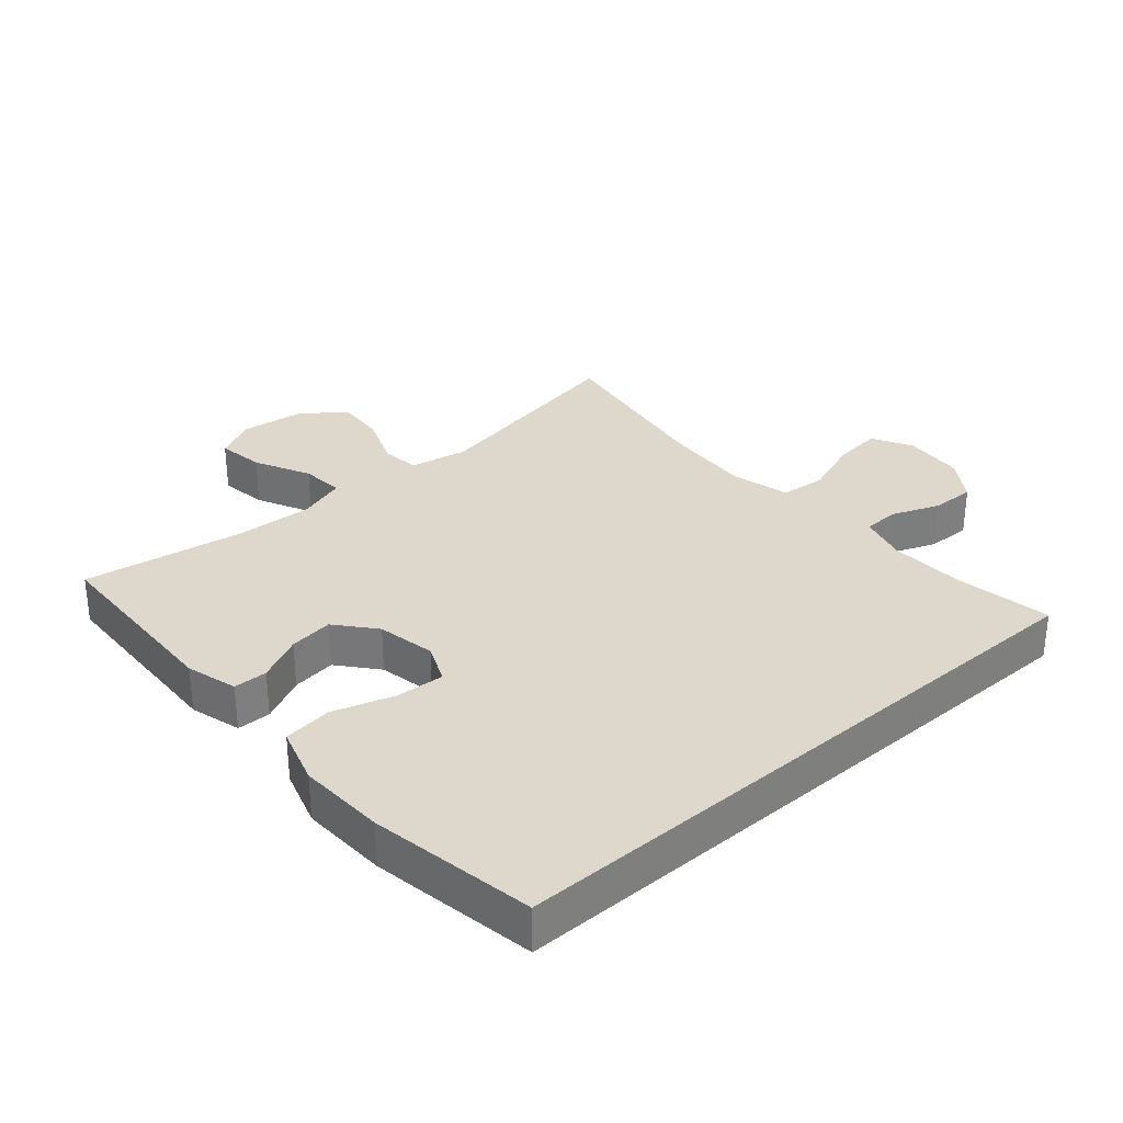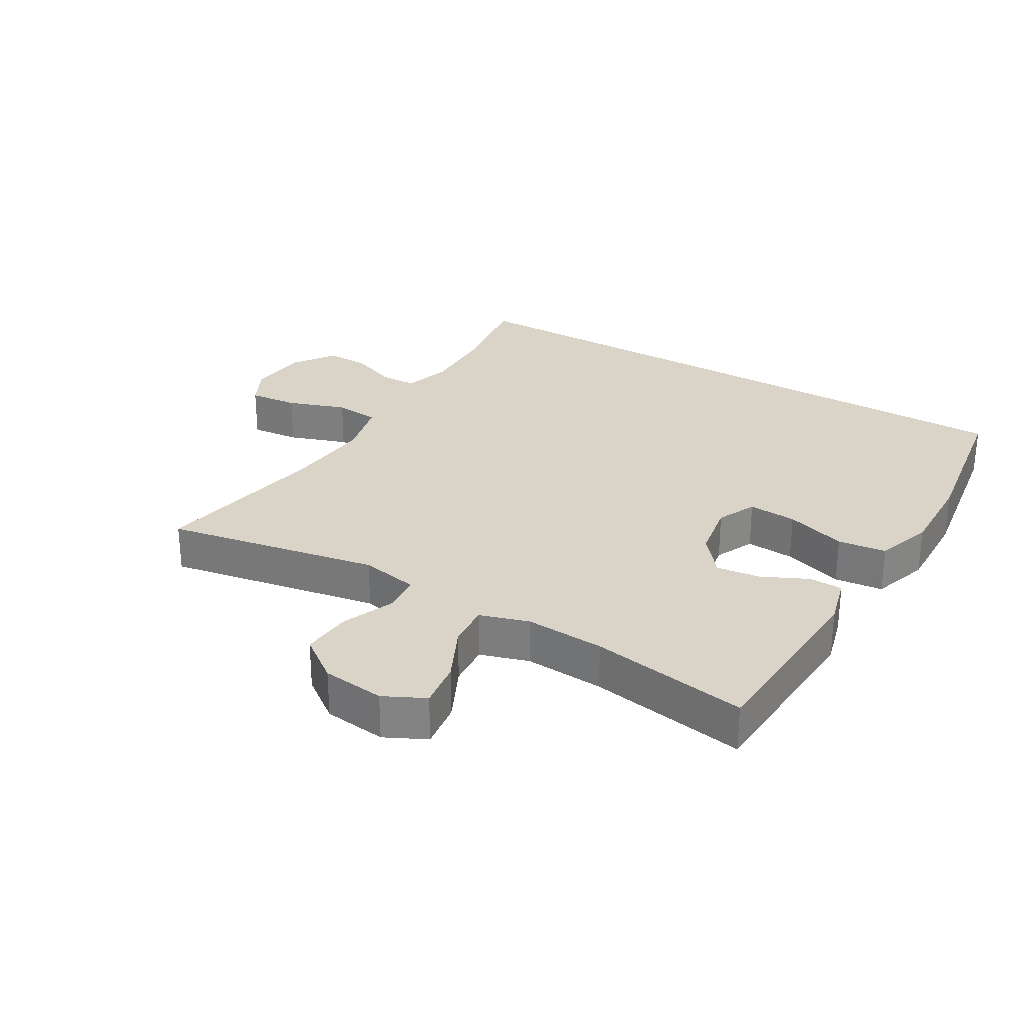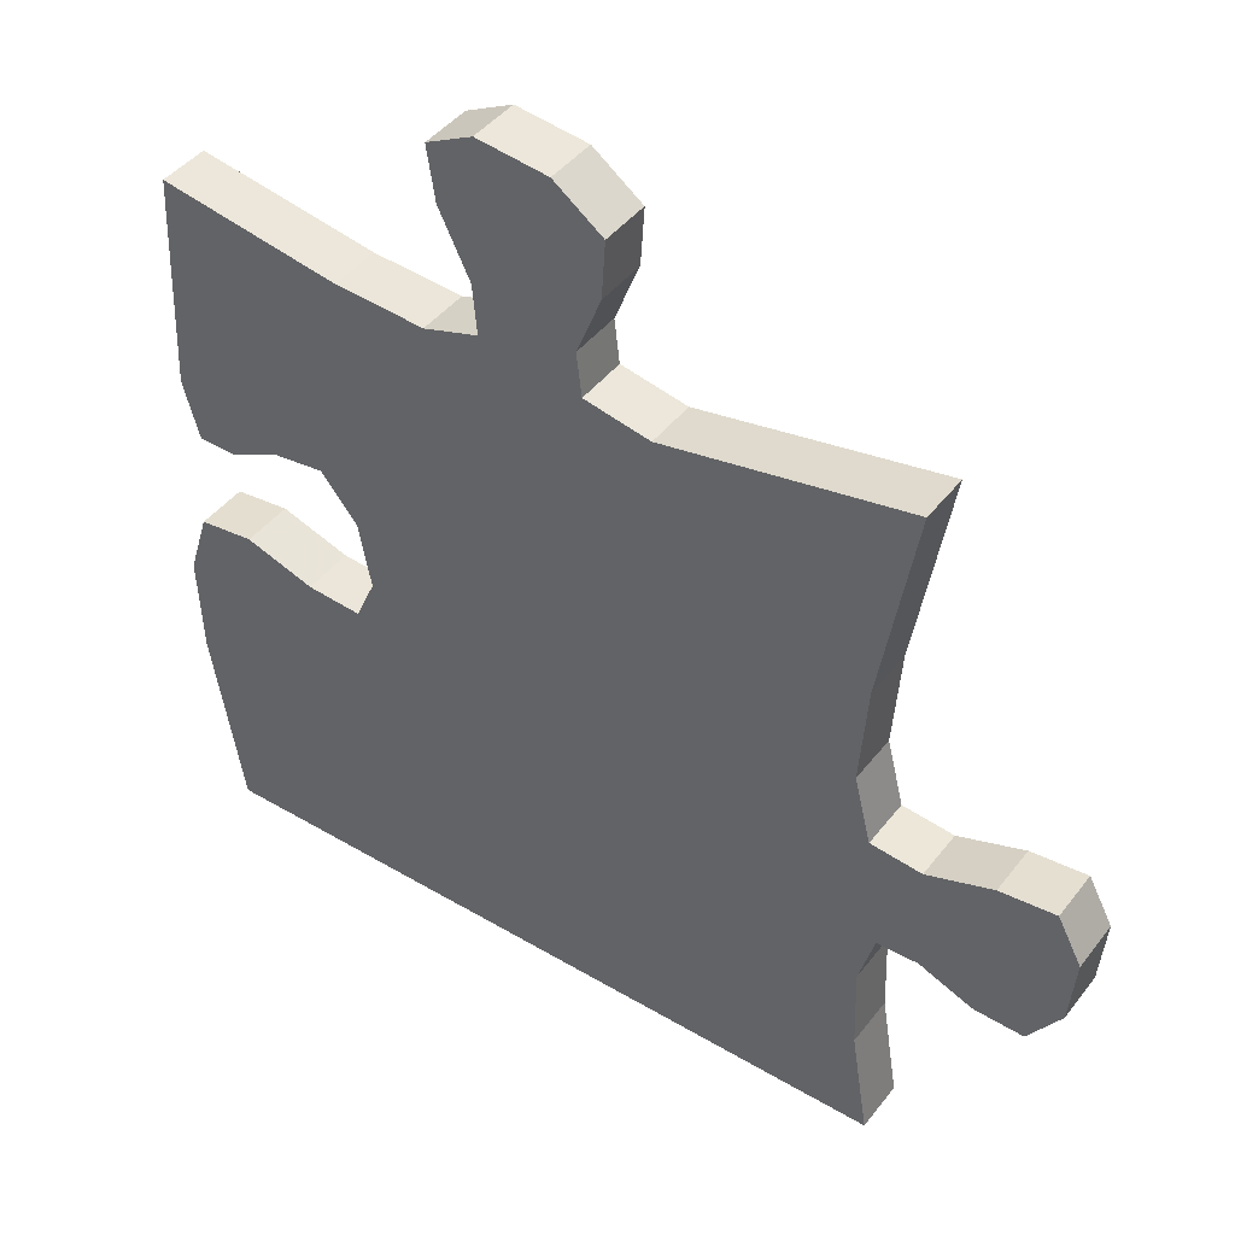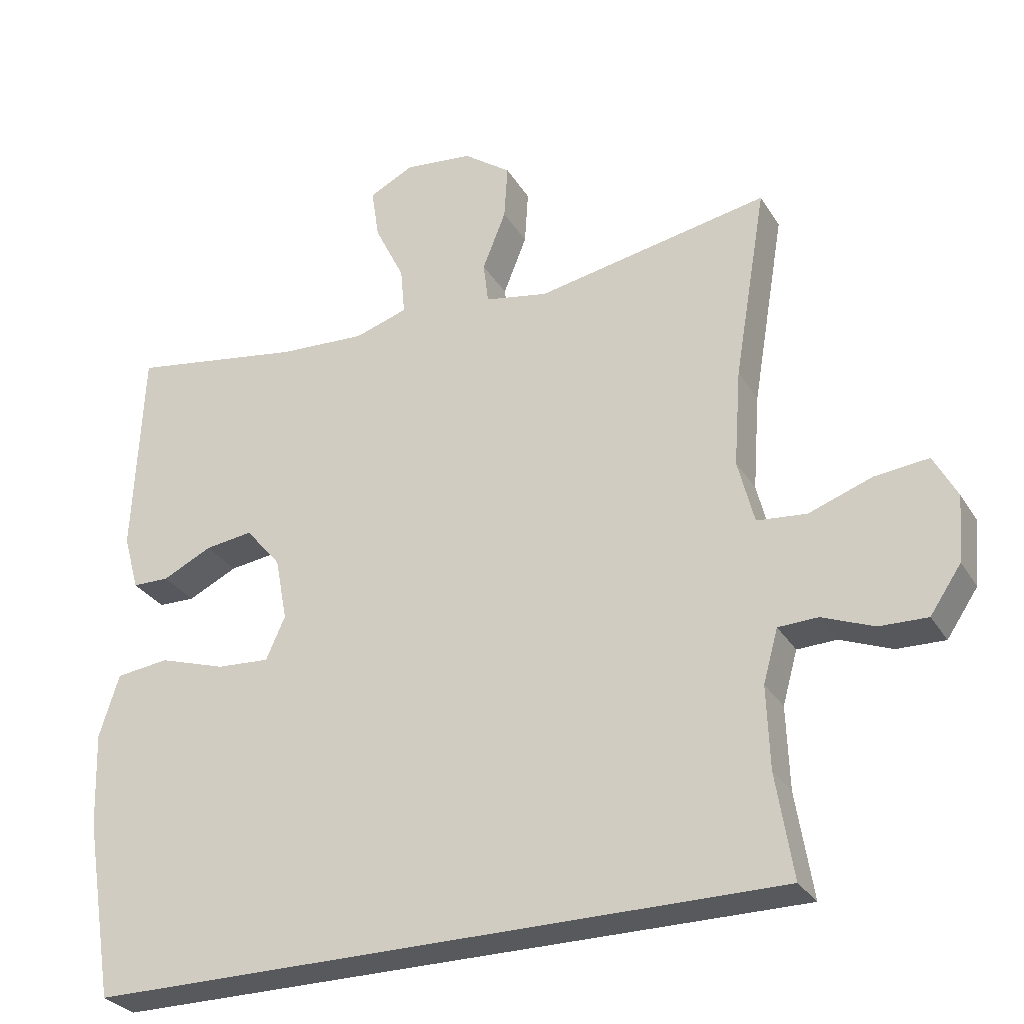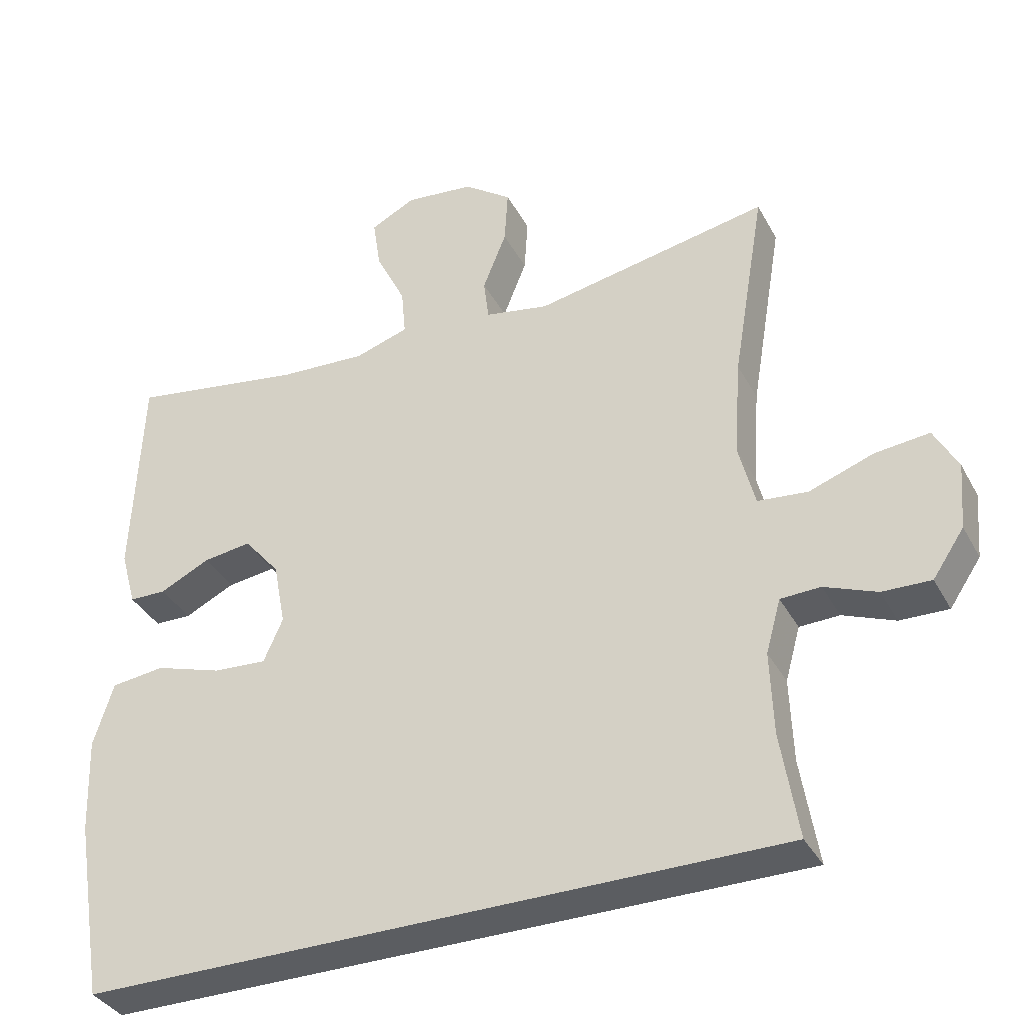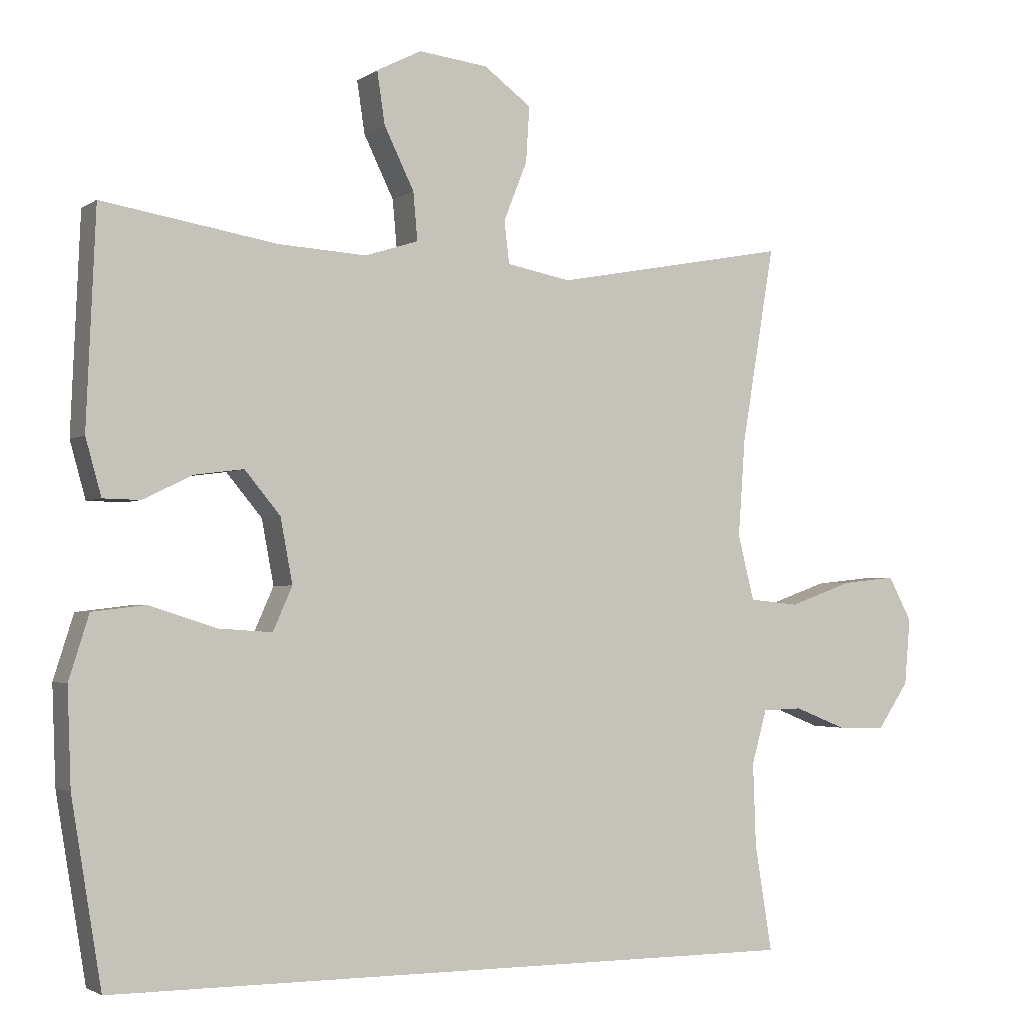
<metadata>
{"format":"obj","ext":"obj","renderer":"f3d","projection":"perspective","resolution":1024,"background":"white","views":[{"elev":31.4,"azim":138.8,"up":"+Y"},{"elev":28.4,"azim":31.1,"up":"+Y"},{"elev":43.7,"azim":-145.1,"up":"+Z"},{"elev":-29.3,"azim":-154.2,"up":"+Z"},{"elev":-36.1,"azim":-154.7,"up":"+Z"},{"elev":-2.5,"azim":154.0,"up":"+Z"}]}
</metadata>
<code>
v -0.5 0.07 0.5
v -0.17 0.07 0.438
v -0.08 0.07 0.455
v -0.073 0.07 0.514
v -0.106 0.07 0.597
v -0.111 0.07 0.675
v -0.044 0.07 0.724
v 0.053 0.07 0.735
v 0.116 0.07 0.703
v 0.105 0.07 0.63
v 0.063 0.07 0.544
v 0.057 0.07 0.477
v 0.132 0.07 0.453
v 0.255 0.07 0.46
v 0.5 0.07 0.5
v 0.513 0.07 0.201
v 0.491 0.07 0.122
v 0.439 0.07 0.121
v 0.369 0.07 0.155
v 0.301 0.07 0.164
v 0.251 0.07 0.104
v 0.234 0.07 0.014
v 0.261 0.07 -0.047
v 0.336 0.07 -0.042
v 0.43 0.07 -0.012
v 0.505 0.07 -0.021
v 0.533 0.07 -0.11
v 0.528 0.07 -0.245
v 0.486 0.07 -0.5
v -0.494 0.07 -0.5
v -0.47 0.07 -0.351
v -0.466 0.07 -0.235
v -0.487 0.07 -0.16
v -0.543 0.07 -0.158
v -0.616 0.07 -0.187
v -0.684 0.07 -0.189
v -0.728 0.07 -0.124
v -0.736 0.07 -0.031
v -0.703 0.07 0.031
v -0.627 0.07 0.023
v -0.537 0.07 -0.009
v -0.467 0.07 -0.002
v -0.444 0.07 0.089
v -0.454 0.07 0.226
v -0.5 0 0.5
v -0.17 0 0.438
v -0.08 0 0.455
v -0.073 0 0.514
v -0.106 0 0.597
v -0.111 0 0.675
v -0.044 0 0.724
v 0.053 0 0.735
v 0.116 0 0.703
v 0.105 0 0.63
v 0.063 0 0.544
v 0.057 0 0.477
v 0.132 0 0.453
v 0.255 0 0.46
v 0.5 0 0.5
v 0.513 0 0.201
v 0.491 0 0.122
v 0.439 0 0.121
v 0.369 0 0.155
v 0.301 0 0.164
v 0.251 0 0.104
v 0.234 0 0.014
v 0.261 0 -0.047
v 0.336 0 -0.042
v 0.43 0 -0.012
v 0.505 0 -0.021
v 0.533 0 -0.11
v 0.528 0 -0.245
v 0.486 0 -0.5
v -0.494 0 -0.5
v -0.47 0 -0.351
v -0.466 0 -0.235
v -0.487 0 -0.16
v -0.543 0 -0.158
v -0.616 0 -0.187
v -0.684 0 -0.189
v -0.728 0 -0.124
v -0.736 0 -0.031
v -0.703 0 0.031
v -0.627 0 0.023
v -0.537 0 -0.009
v -0.467 0 -0.002
v -0.444 0 0.089
v -0.454 0 0.226
f 38 39 40 41
f 38 41 42
f 37 38 42
f 34 35 36 37
f 33 34 37 42
f 32 33 42 43
f 28 29 30 31
f 28 31 32 43
f 24 25 26 27
f 23 24 27 28
f 16 17 18 19
f 14 15 16 19
f 13 14 19 20
f 12 13 20 21
f 8 9 10 11
f 8 11 12
f 7 8 12
f 4 5 6 7
f 3 4 7 12
f 2 3 12 21
f 44 1 2 21
f 23 28 43 44
f 22 23 44
f 21 22 44
f 85 84 83 82
f 86 85 82
f 86 82 81
f 81 80 79 78
f 86 81 78 77
f 87 86 77 76
f 75 74 73 72
f 87 76 75 72
f 71 70 69 68
f 72 71 68 67
f 63 62 61 60
f 63 60 59 58
f 64 63 58 57
f 65 64 57 56
f 55 54 53 52
f 56 55 52
f 56 52 51
f 51 50 49 48
f 56 51 48 47
f 65 56 47 46
f 65 46 45 88
f 88 87 72 67
f 88 67 66
f 88 66 65
f 1 45 46 2
f 2 46 47 3
f 3 47 48 4
f 4 48 49 5
f 5 49 50 6
f 6 50 51 7
f 7 51 52 8
f 8 52 53 9
f 9 53 54 10
f 10 54 55 11
f 11 55 56 12
f 12 56 57 13
f 13 57 58 14
f 14 58 59 15
f 15 59 60 16
f 16 60 61 17
f 17 61 62 18
f 18 62 63 19
f 19 63 64 20
f 20 64 65 21
f 21 65 66 22
f 22 66 67 23
f 23 67 68 24
f 24 68 69 25
f 25 69 70 26
f 26 70 71 27
f 27 71 72 28
f 28 72 73 29
f 29 73 74 30
f 30 74 75 31
f 31 75 76 32
f 32 76 77 33
f 33 77 78 34
f 34 78 79 35
f 35 79 80 36
f 36 80 81 37
f 37 81 82 38
f 38 82 83 39
f 39 83 84 40
f 40 84 85 41
f 41 85 86 42
f 42 86 87 43
f 43 87 88 44
f 44 88 45 1

</code>
